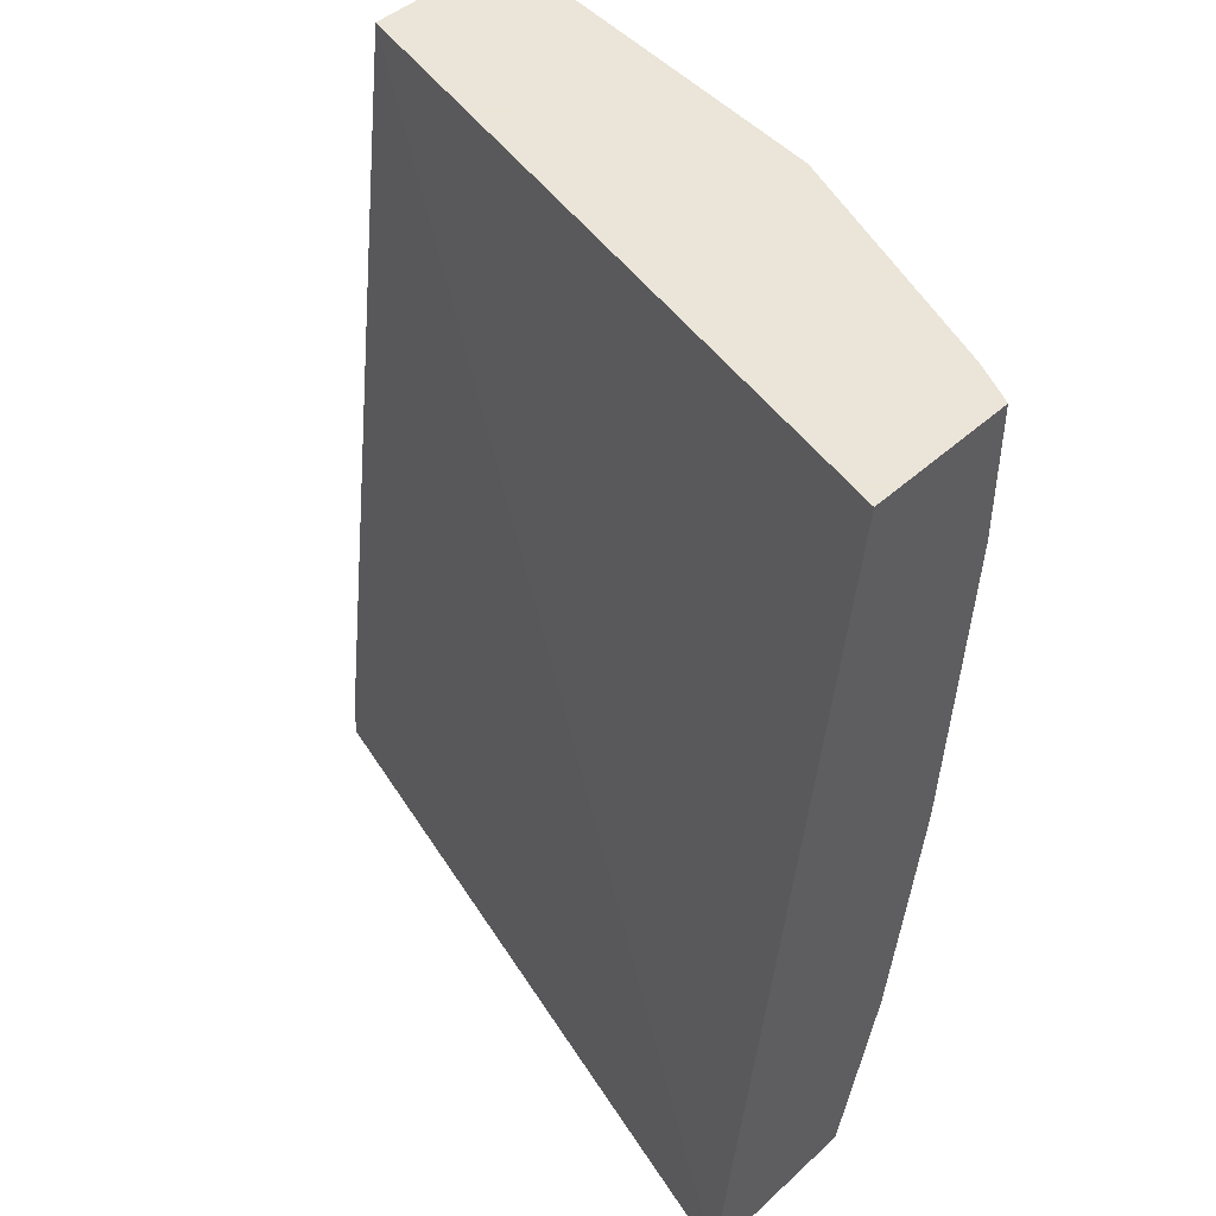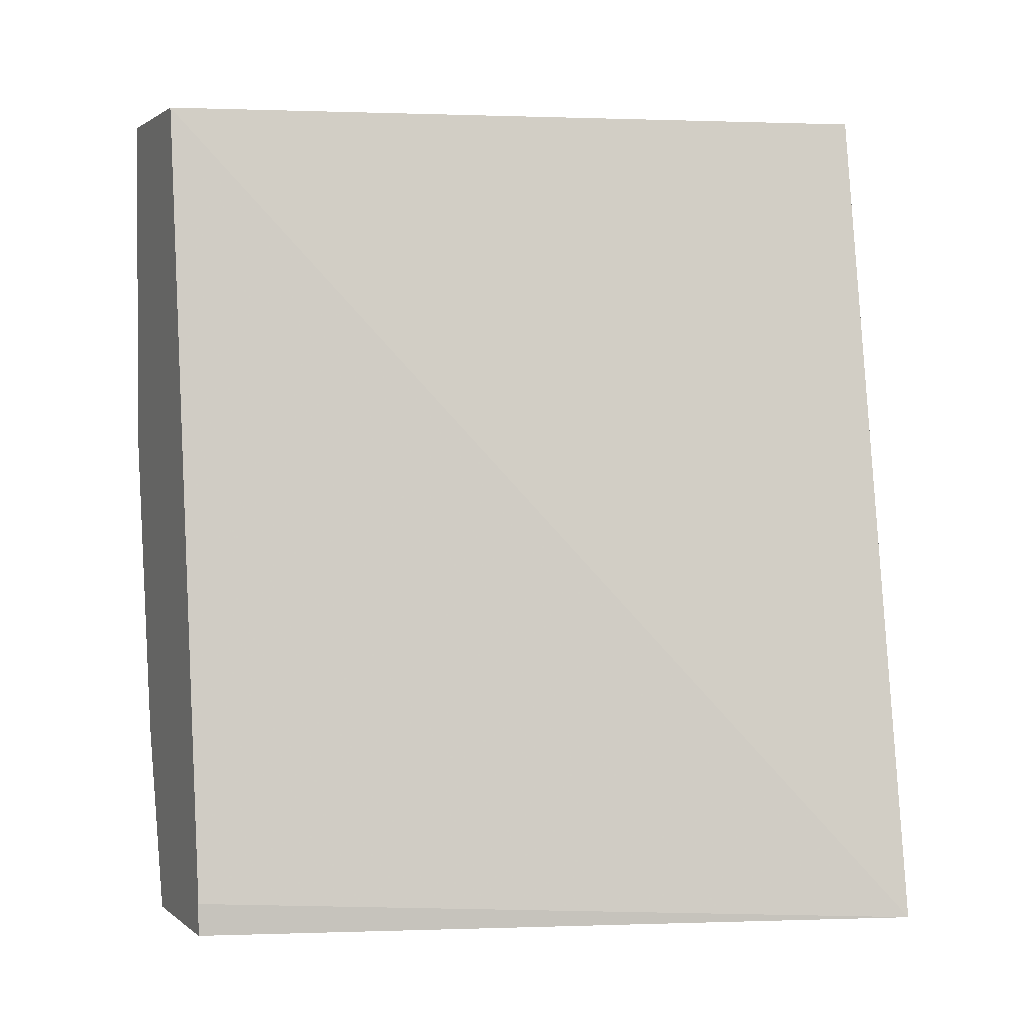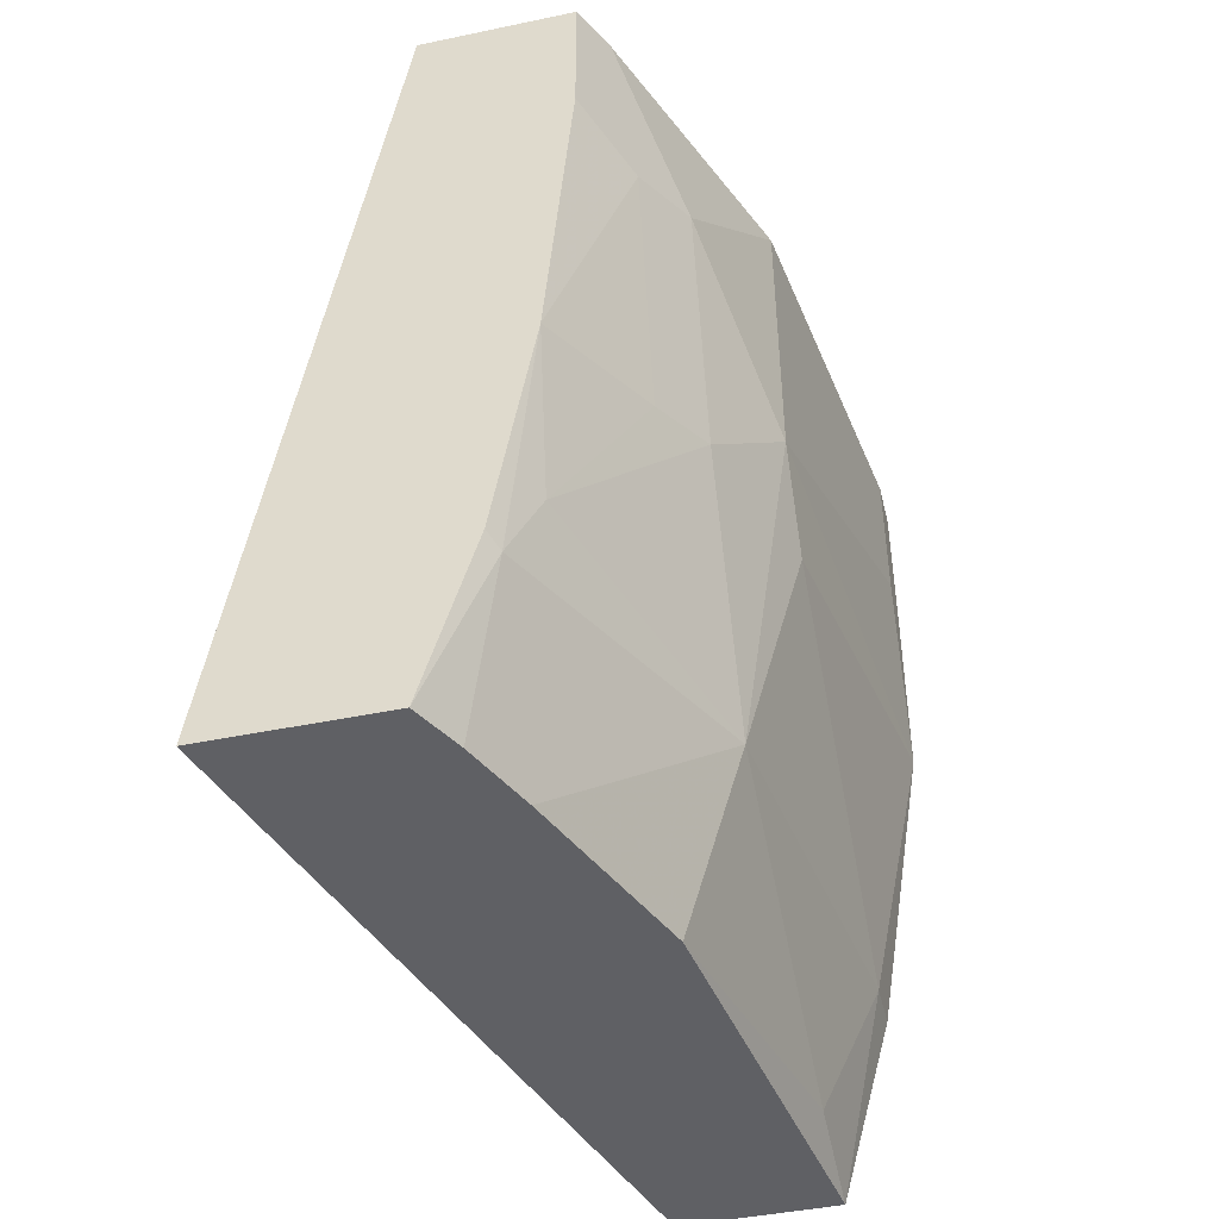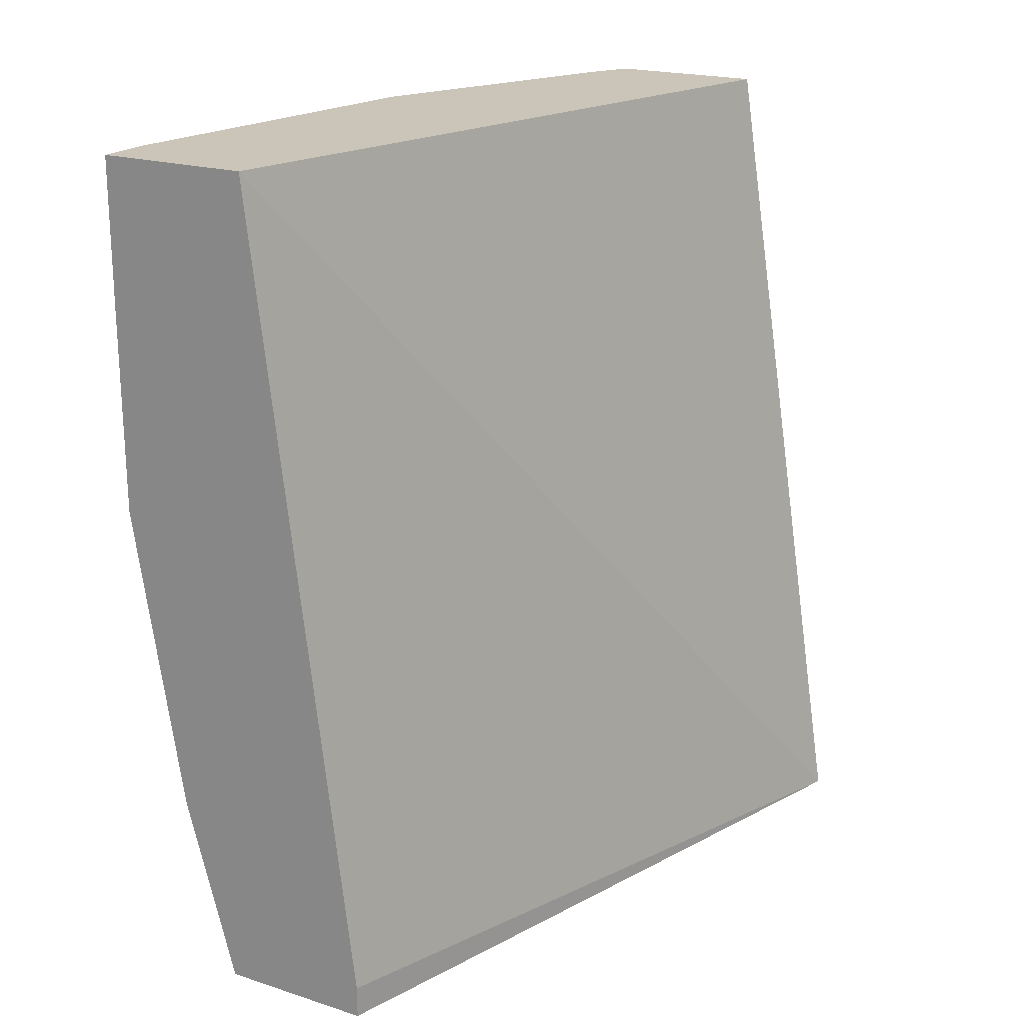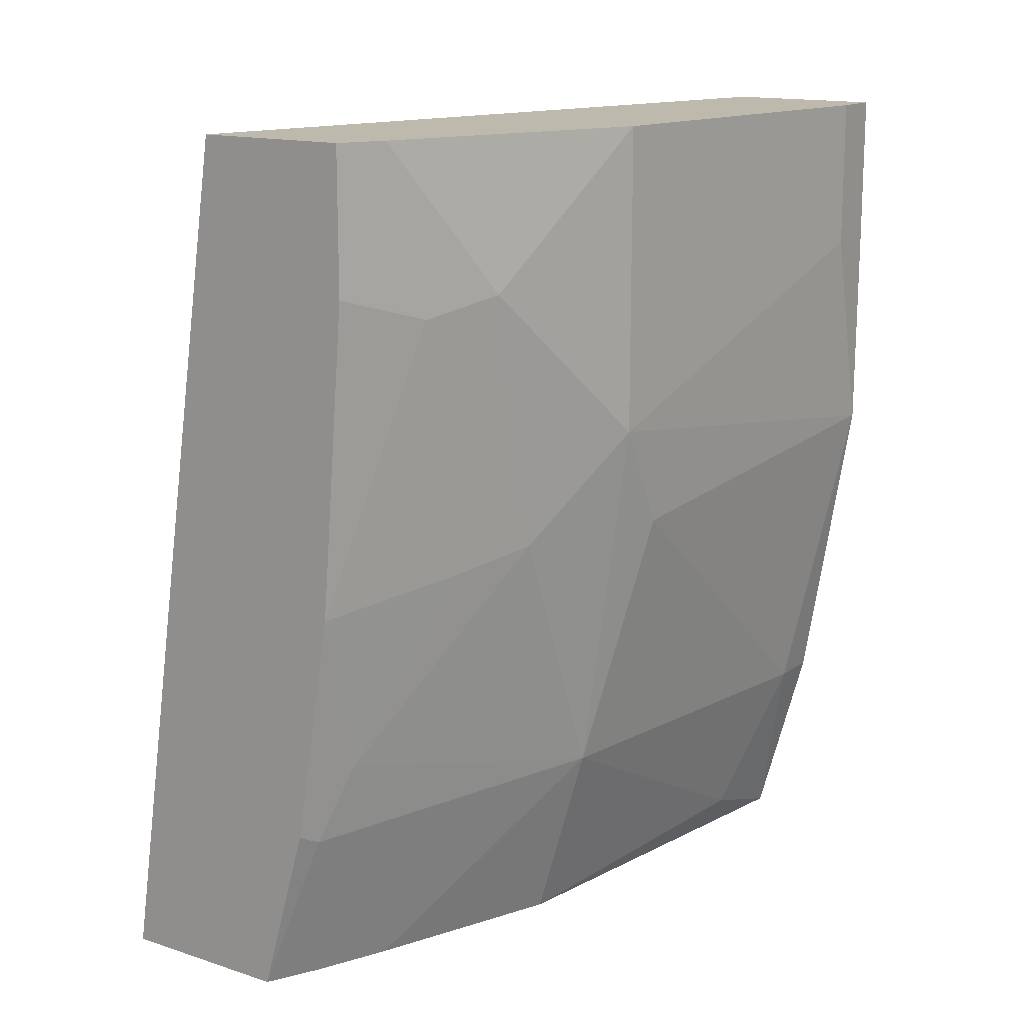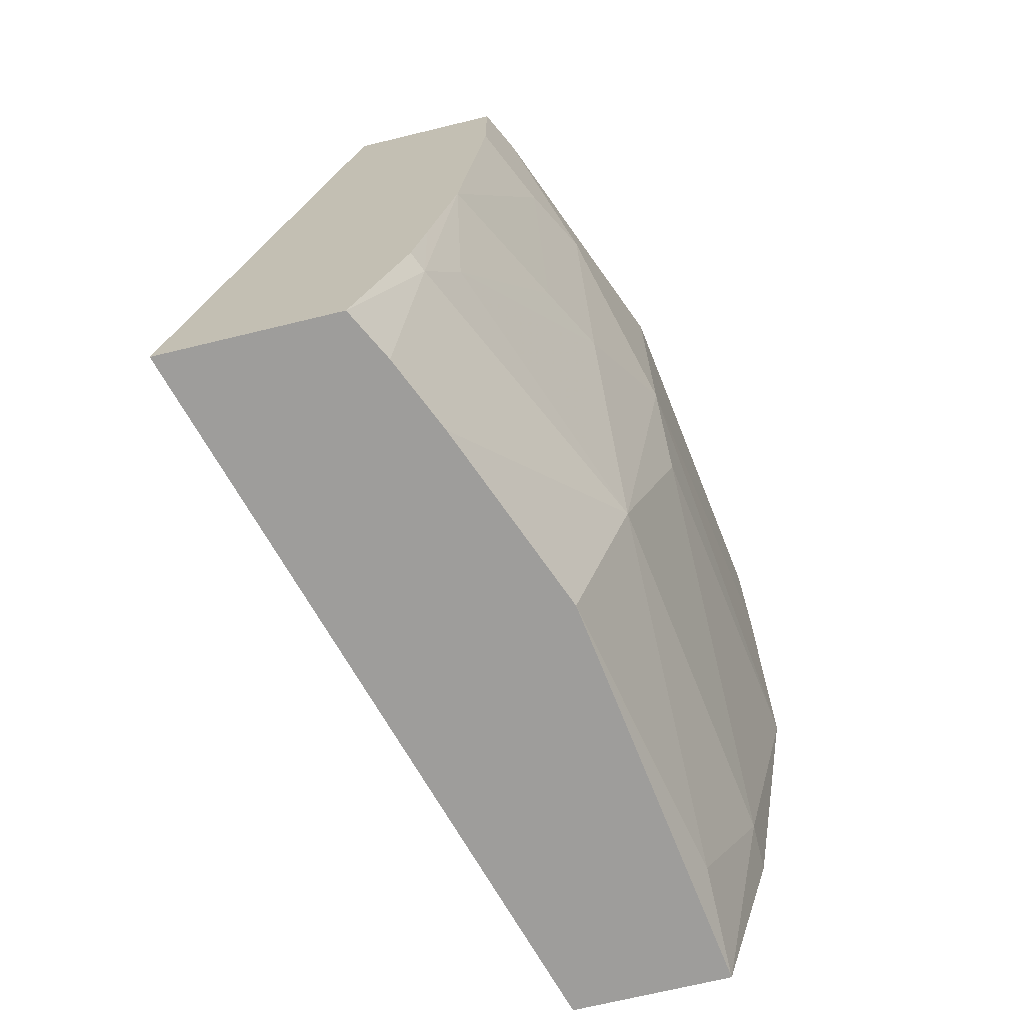
<metadata>
{"format":"obj","ext":"obj","renderer":"f3d","projection":"perspective","resolution":1024,"background":"white","views":[{"elev":45.5,"azim":133.8,"up":"+Y"},{"elev":1.5,"azim":67.1,"up":"+Y"},{"elev":-44.7,"azim":-166.4,"up":"+Y"},{"elev":20.3,"azim":30.2,"up":"+Y"},{"elev":15.0,"azim":-145.6,"up":"+Y"},{"elev":-70.4,"azim":-166.4,"up":"+Y"}]}
</metadata>
<code>
v -0.5204 -0.03794 -0.0005663
v -0.4589 -0.03794 -0.2485
v -0.5742 -0.03794 -0.0005663
v -0.4845 -0.323 -0.0005663
v -0.4131 -0.3343 -0.2485
v -0.5127 -0.03794 -0.2485
v -0.5742 -0.03794 -0.01797
v -0.5742 -0.08972 -0.0005663
v -0.4845 -0.3343 -0.0005663
v -0.4734 -0.3343 -0.2485
v -0.5204 -0.03794 -0.2333
v -0.5127 -0.08699 -0.2485
v -0.5563 -0.03794 -0.1435
v -0.5742 -0.08972 -0.01797
v -0.5739 -0.1612 -0.0005663
v -0.5382 -0.3343 -0.0005663
v -0.4822 -0.3343 -0.231
v -0.4845 -0.323 -0.2333
v -0.4935 -0.2781 -0.2422
v -0.4903 -0.275 -0.2485
v -0.5204 -0.08972 -0.2333
v -0.5383 -0.08972 -0.1974
v -0.5263 -0.09572 -0.2213
v -0.5038 -0.1946 -0.2485
v -0.5563 -0.1436 -0.1435
v -0.5563 -0.1794 -0.1256
v -0.5563 -0.2691 -0.01797
v -0.5563 -0.2691 -0.0005663
v -0.5383 -0.323 -0.0359
v -0.536 -0.3343 -0.01568
v -0.493 -0.3343 -0.2059
v -0.5383 -0.2691 -0.1435
v -0.4948 -0.2485 -0.2485
v -0.5024 -0.2512 -0.2333
v -0.5383 -0.1794 -0.1794
v -0.5263 -0.1854 -0.2033
v -0.5181 -0.3343 -0.1413
v -0.5204 -0.3343 -0.1256
f 19 33 20
f 18 32 19
f 18 31 32
f 17 31 18
f 16 27 29
f 16 28 27
f 16 29 30
f 14 25 15
f 15 26 27
f 15 25 26
f 13 22 25
f 12 24 23
f 12 23 21
f 11 22 13
f 19 32 34
f 15 27 28
f 19 34 24
f 11 21 22
f 19 24 33
f 32 35 34
f 31 37 32
f 29 32 37
f 29 38 30
f 29 37 38
f 27 32 29
f 26 32 27
f 25 32 26
f 25 35 32
f 24 34 36
f 23 24 36
f 22 35 25
f 22 36 35
f 22 23 36
f 21 23 22
f 34 35 36
f 10 19 20
f 2 33 24
f 10 17 18
f 2 5 10
f 1 5 2
f 1 4 5
f 1 9 4
f 1 16 9
f 1 28 16
f 2 10 20
f 1 15 28
f 1 3 8
f 1 7 3
f 1 13 7
f 1 11 13
f 1 2 6
f 10 18 19
f 1 8 15
f 2 20 33
f 1 6 11
f 2 12 6
f 2 24 12
f 8 14 15
f 7 13 25
f 6 21 11
f 6 12 21
f 5 17 10
f 5 31 17
f 7 25 14
f 5 38 37
f 5 30 38
f 5 16 30
f 5 9 16
f 4 9 5
f 3 14 8
f 5 37 31
f 3 7 14

</code>
